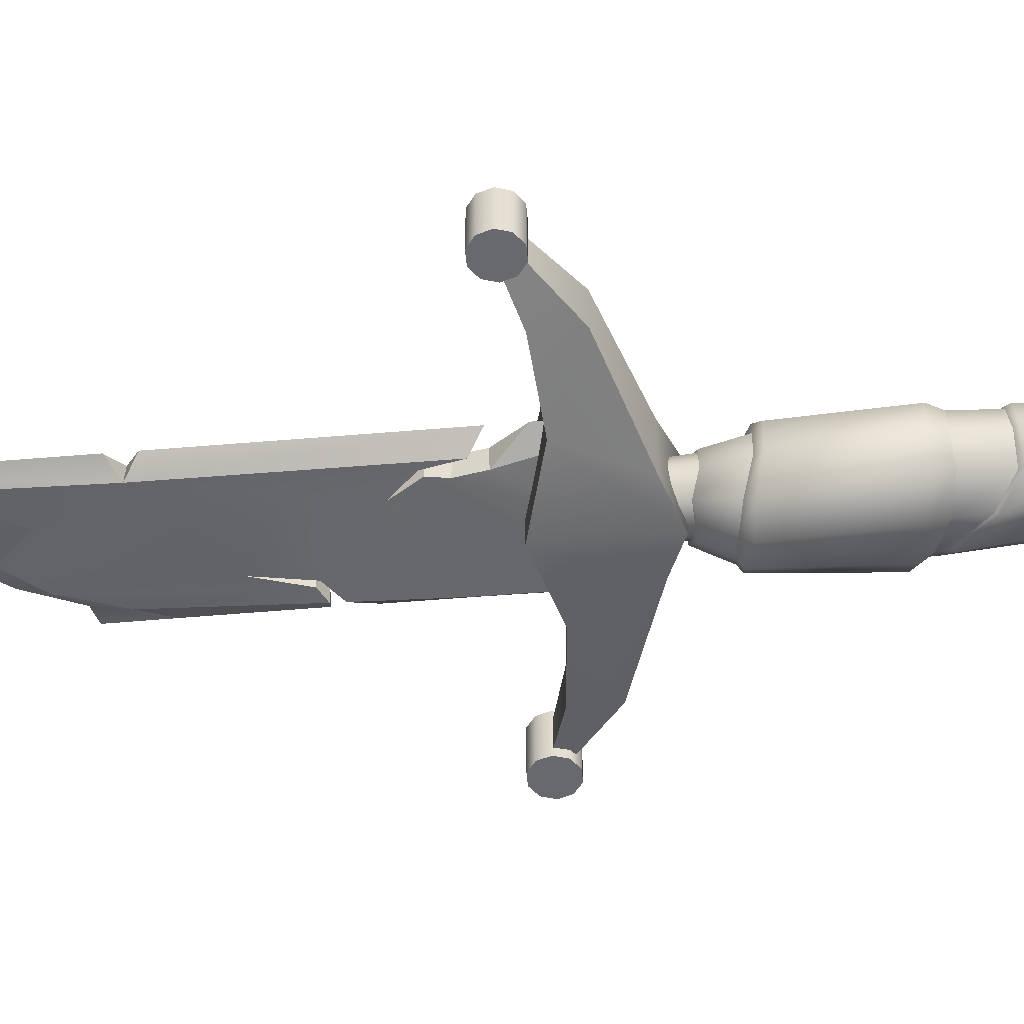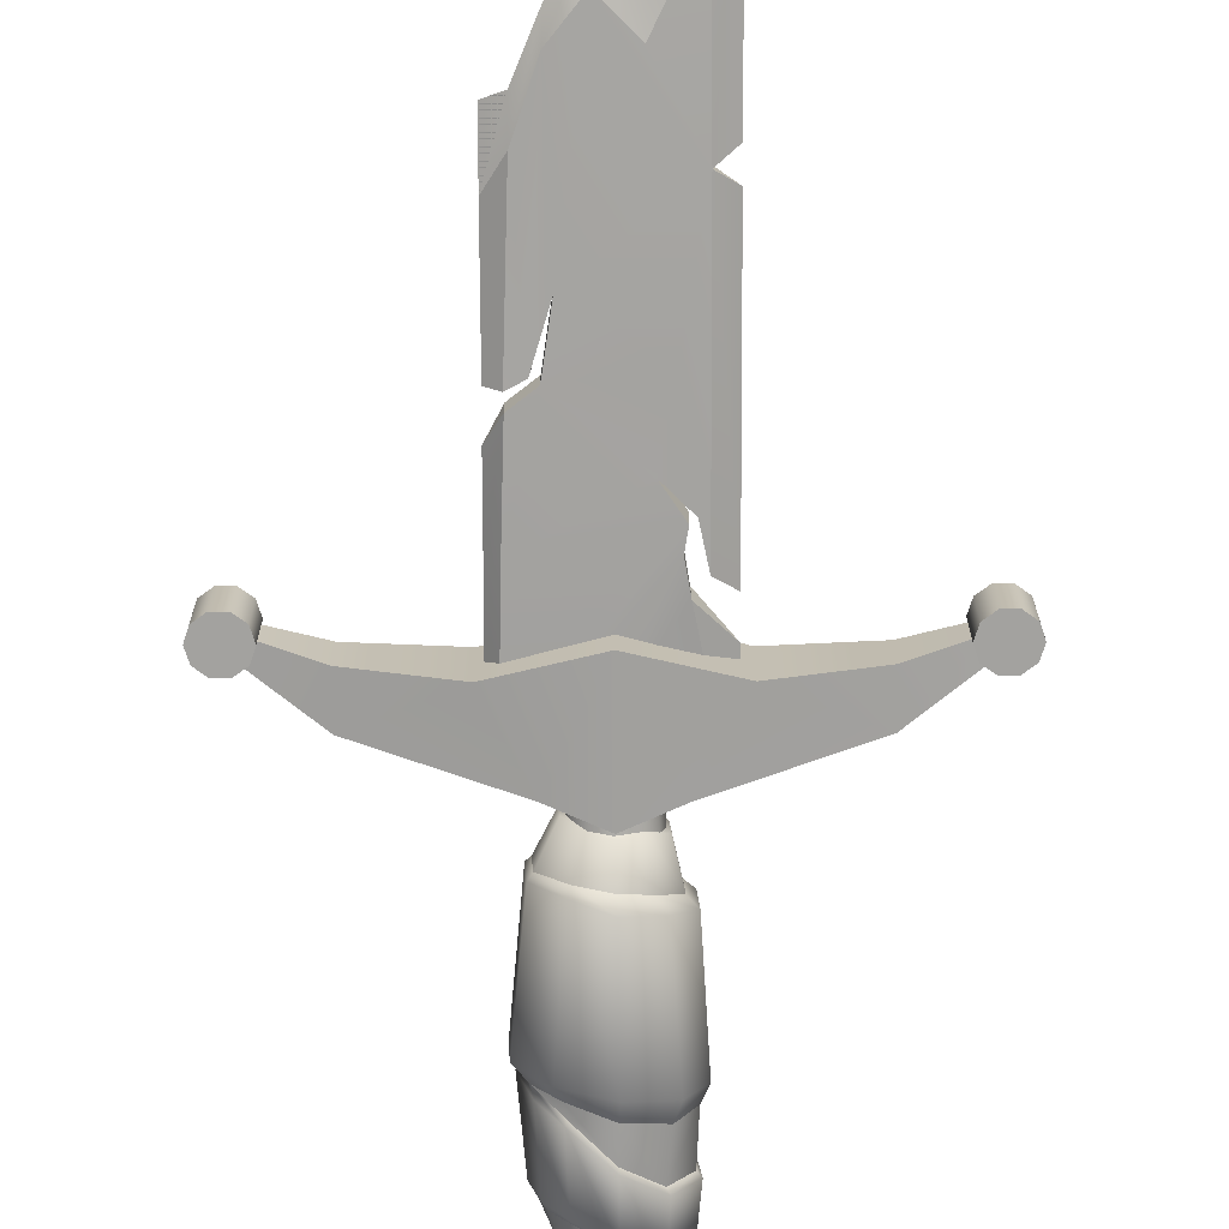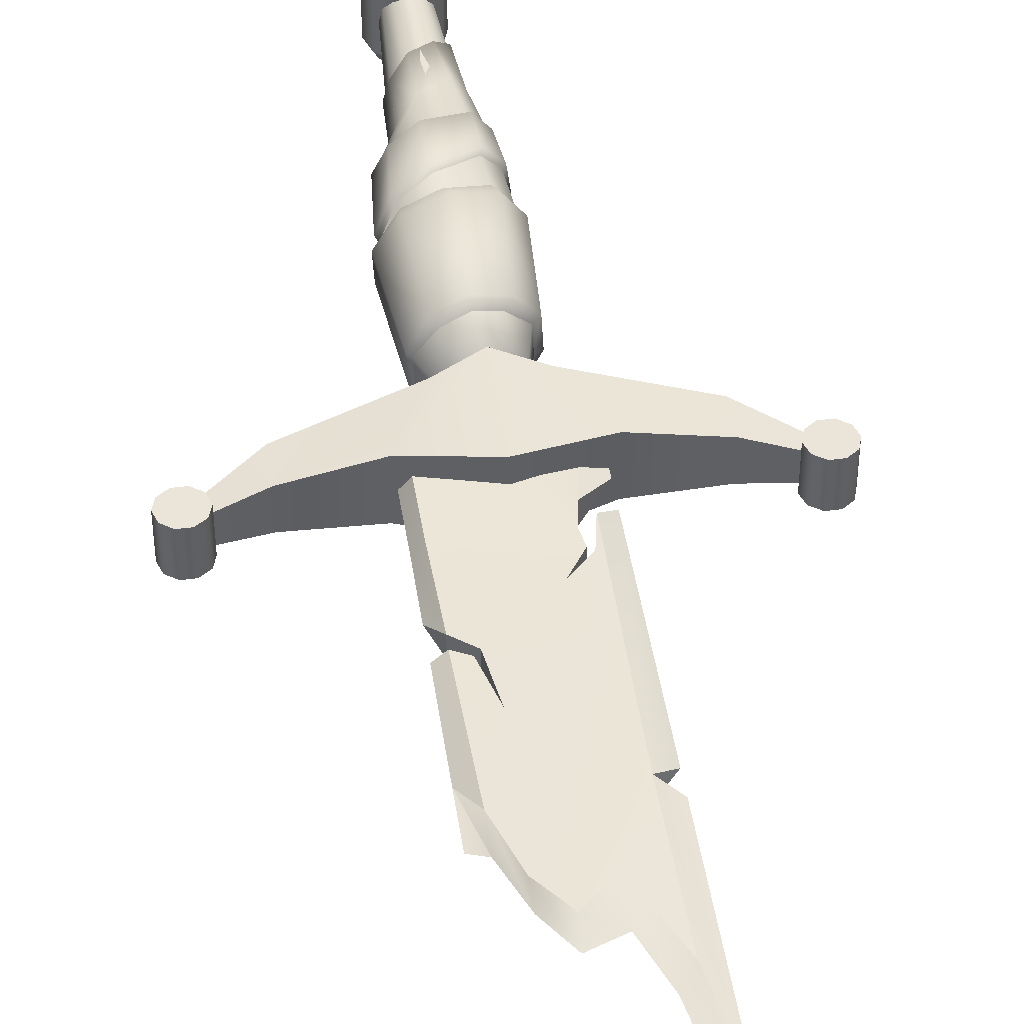
<metadata>
{"format":"obj","ext":"obj","renderer":"f3d","projection":"perspective","resolution":1024,"background":"white","views":[{"elev":-52.8,"azim":-84.8,"up":"+Z"},{"elev":-72.6,"azim":-179.8,"up":"+Z"},{"elev":45.3,"azim":171.5,"up":"+Z"}]}
</metadata>
<code>
v  -3.024 24.47 -0.5684
v  -3.021 23.19 -0.513
v  -2.384 23.19 -0.2666
v  -1.881 25.67 -0.05111
v  2.819 26.31 -0.5684
v  2.846 23.19 -0.5756
v  2.478 23.19 -1.016
v  2.407 26.6 -1.072
v  -1.716 26.69 -0.05111
v  -0.101 23.19 0.01836
v  1.359 23.19 0.01836
v  -1.846 27.44 -0.05111
v  -0.101 23.19 -1.044
v  -2.384 23.19 -0.8472
v  -1.907 25.64 -1.086
v  -1.721 26.7 -1.086
v  1.359 23.19 -1.044
v  -1.842 27.43 -1.086
v  2.454 23.19 0.01836
v  2.407 26.6 -0.06511
v  -2.309 41.29 -0.3996
v  -1.698 42.13 -0.5835
v  -3.021 49.34 -0.5835
v  -3.021 44.71 -0.5684
v  1.397 38.19 -0.8757
v  0.334 39.52 -0.8757
v  0.4193 40.55 -0.5835
v  1.368 39.16 -0.5835
v  0.334 39.52 -0.2612
v  -0.9053 40.05 -0.5835
v  -0.8737 38.29 -0.2612
v  -2.309 41.29 -0.7957
v  -0.8737 38.29 -0.8757
v  2.819 34.85 -0.5684
v  2.819 37.01 -0.5835
v  2.156 37.24 -0.5835
v  2.156 35.94 -0.2612
v  2.156 35.94 -0.8757
v  1.397 38.19 -0.2612
v  -2.196 35.55 -0.09312
v  -3.021 36.05 -0.5684
v  2.807 30.53 -0.5684
v  2.32 30.5 -1.001
v  1.182 32.7 -0.1491
v  -2.337 35.54 -1.044
v  1.182 32.7 -0.9877
v  2.319 30.52 -0.1368
v  1.692 30.83 -0.1431
v  1.753 30.8 -0.9947
v  -1.589 31.14 -0.09312
v  1.486 30.66 -0.09312
v  -1.589 31.14 -1.044
v  1.486 30.66 -1.044
v  2.305 30.02 -0.09312
v  2.819 29.15 -0.5684
v  2.305 30.02 -1.044
v  -3.021 35.06 -0.5684
v  -3.021 25.69 -0.5684
v  -2.316 26.21 -0.06511
v  -1.141 28.49 -0.06511
v  -2.053 27.58 -0.06511
v  -2.329 26.21 -1.072
v  -2.045 27.58 -1.072
v  -1.106 28.52 -1.072
v  -6.558 22.6 -1.503
v  -6.558 24.25 -1.503
v  -3.358 23.98 -1.901
v  -1.897 21.11 -1.928
v  -6.558 22.6 0.2882
v  -1.897 21.11 0.7134
v  -3.358 23.98 0.6863
v  -6.558 24.25 0.2882
v  6.244 24.25 -1.503
v  3.044 23.98 -1.901
v  3.044 23.98 0.6863
v  6.244 24.25 0.2882
v  -0.157 24.84 -2.22
v  1.583 21.11 -1.928
v  -0.157 20.45 -2.247
v  -0.157 20.45 1.072
v  1.583 21.11 0.7134
v  -0.157 24.84 1.045
v  6.244 22.6 -1.503
v  6.244 22.6 0.2882
v  8.318 24.13 -1.183
v  8.318 24.87 -1.183
v  8.318 24.87 -0.03187
v  8.318 24.13 -0.03187
v  -8.632 24.87 -1.183
v  -8.632 24.13 -1.183
v  -8.632 24.13 -0.03187
v  -8.632 24.87 -0.03187
v  -8.396 24.3 -1.602
v  -8.811 25.58 -1.602
v  -8.396 25.28 -1.602
v  -8.238 24.79 -1.602
v  -8.238 24.79 0.374
v  -8.396 25.28 0.374
v  -8.811 25.58 0.374
v  -9.323 25.58 -1.602
v  -9.323 25.58 0.374
v  -9.738 25.28 -1.602
v  -9.738 25.28 0.374
v  -9.897 24.79 -1.602
v  -9.897 24.79 0.374
v  -9.738 24.3 -1.602
v  -9.738 24.3 0.374
v  -9.323 24 -1.602
v  -9.323 24 0.374
v  -8.811 24 -1.602
v  -8.811 24 0.374
v  -8.396 24.3 0.374
v  9.431 24.3 -1.602
v  9.017 25.58 -1.602
v  9.431 25.28 -1.602
v  9.59 24.79 -1.602
v  9.59 24.79 0.374
v  9.431 25.28 0.374
v  9.017 25.58 0.374
v  8.504 25.58 -1.602
v  8.504 25.58 0.374
v  8.089 25.28 -1.602
v  8.089 25.28 0.374
v  7.931 24.79 -1.602
v  7.931 24.79 0.374
v  8.089 24.3 -1.602
v  8.089 24.3 0.374
v  8.504 24 -1.602
v  8.504 24 0.374
v  9.017 24 -1.602
v  9.017 24 0.374
v  9.431 24.3 0.374
v  1.186 18.87 -0.6176
v  1.009 21.22 -0.6176
v  0.8574 21.22 -0.05308
v  1.011 18.87 0.03578
v  0.4442 21.22 0.3602
v  0.533 18.87 0.5141
v  -0.1203 21.22 0.5114
v  -0.1203 18.87 0.6891
v  -0.6848 21.22 0.3602
v  -0.7737 18.87 0.5141
v  -1.098 21.22 -0.05308
v  -1.252 18.87 0.03578
v  -1.249 21.22 -0.6176
v  -1.427 18.87 -0.6176
v  -1.098 21.22 -1.182
v  -1.252 18.87 -1.271
v  -0.6848 21.22 -1.595
v  -0.7737 18.87 -1.749
v  -0.1203 21.22 -1.747
v  -0.1203 18.87 -1.924
v  0.4442 21.22 -1.595
v  0.533 18.87 -1.749
v  0.8574 21.22 -1.182
v  1.011 18.87 -1.271
v  1.096 7.698 -0.6176
v  1.315 12.72 -0.6176
v  1.122 12.72 0.09984
v  0.9331 7.698 -0.009389
v  0.5971 12.7 0.625
v  0.4879 7.698 0.4358
v  -0.1203 12.7 0.8173
v  -0.1203 7.698 0.5988
v  -0.8377 12.7 0.625
v  -0.7285 7.698 0.4358
v  -1.363 12.7 0.09984
v  -1.174 7.698 -0.009389
v  -1.555 12.7 -0.6176
v  -1.337 7.698 -0.6176
v  -1.363 12.7 -1.335
v  -1.174 7.698 -1.226
v  -0.8377 12.7 -1.86
v  -0.7285 7.698 -1.671
v  -0.1203 12.7 -2.052
v  -0.1203 7.698 -1.834
v  0.5971 12.7 -1.86
v  0.4879 7.698 -1.671
v  1.122 12.72 -1.335
v  0.9331 7.698 -1.226
v  0.7884 3.191 -0.6176
v  0.6666 3.191 -0.05308
v  0.334 3.191 0.3602
v  -0.1203 3.191 0.5114
v  -0.5747 3.191 0.3602
v  -0.9073 3.191 -0.05308
v  -1.029 3.191 -0.6176
v  -0.9073 3.191 -1.182
v  -0.5747 3.191 -1.595
v  -0.1203 3.191 -1.747
v  0.334 3.191 -1.595
v  0.6666 3.191 -1.182
v  0.7615 1.753 -2.361
v  0.2165 3.379 -2.361
v  0.7615 2.983 -2.361
v  0.9612 2.368 -2.361
v  1.242 2.368 0.659
v  1.242 2.368 -1.905
v  0.981 3.173 -1.905
v  0.981 3.173 0.659
v  0.2966 3.67 -1.905
v  0.2966 3.67 0.659
v  -0.5495 3.67 -1.905
v  -0.5495 3.67 0.659
v  -1.234 3.173 -1.905
v  -1.234 3.173 0.659
v  -1.495 2.368 -1.905
v  -1.495 2.368 0.659
v  -1.234 1.563 -1.905
v  -1.234 1.563 0.659
v  -0.5495 1.066 -1.905
v  -0.5495 1.066 0.659
v  0.2966 1.066 -1.905
v  0.2966 1.066 0.659
v  0.981 1.563 -1.905
v  0.981 1.563 0.659
v  0.2165 1.357 1.185
v  0.7615 1.753 1.185
v  0.9612 2.368 1.185
v  0.7615 2.983 1.185
v  -0.4694 3.379 1.185
v  -1.014 2.983 1.185
v  -1.214 2.368 1.185
v  -1.014 1.753 1.185
v  0.2165 3.379 1.185
v  -0.4694 1.357 1.185
v  0.2165 1.357 -2.361
v  -0.4694 3.379 -2.361
v  -0.4694 1.357 -2.361
v  -1.014 2.983 -2.361
v  -1.014 1.753 -2.361
v  -1.214 2.368 -2.361
v  -0.5698 6.018 0.5628
v  -1.168 5.535 0.003123
v  0.9222 6.998 0.0004658
v  0.294 6.505 0.5898
v  0.08392 18.65 1.471
v  -0.04257 13.93 1.237
v  1.473 14.2 0.7872
v  1.273 18.8 0.974
v  2.382 14.49 -0.2493
v  1.959 19.03 -0.1804
v  2.318 14.53 -1.476
v  1.884 19.04 -1.552
v  1.306 14.3 -2.425
v  0.9346 18.99 -2.56
v  -0.2494 14.05 -2.734
v  -0.2039 18.68 -2.907
v  -1.7 13.91 -2.283
v  -1.389 18.56 -2.47
v  -2.368 13.89 -1.254
v  -2.112 18.25 -1.315
v  -2.305 13.86 -0.02702
v  -2.037 18.24 0.05573
v  -1.533 13.81 0.929
v  -1.193 18.53 1.12
v  -1.4 20.02 -0.1476
v  -0.7798 20.2 0.498
v  1.161 20.46 -0.2909
v  -1.446 20.01 -0.9796
v  0.06837 18.99 1.132
v  1.008 19.11 0.7244
v  1.801 19.17 -0.2232
v  1.738 19.2 -1.349
v  0.8435 19.21 -2.222
v  -0.1353 19.1 -2.51
v  -1.044 18.91 -2.102
v  -1.781 18.57 -1.155
v  -1.718 18.53 -0.0293
v  -0.8788 18.82 0.8442
v  -0.07966 20.11 0.7108
v  0.615 20.2 0.4095
v  1.115 20.48 -1.123
v  0.4933 20.27 -1.768
v  -0.2302 20.19 -1.981
v  -0.9015 20.27 -1.68
v  0.1635 13.6 1.128
v  1.438 13.72 0.6024
v  -1.328 13.25 0.7737
v  -2.013 13.31 -0.05317
v  -2.113 13.3 -1.166
v  -1.477 13.2 -2.044
v  -0.2322 13.39 -2.443
v  1.086 13.82 -2.174
v  1.855 13.95 -1.441
v  2.075 14.01 -0.2849
v  0.3147 6.959 -1.789
v  -1.327 5.629 -0.7179
v  -1.056 6.089 -1.431
v  -0.3843 6.458 -1.828
v  1.17 7.239 -0.6353
v  0.8844 7.237 -1.378
v  0.2809 8.682 0.7305
v  0.8715 9.226 0.2894
v  1.253 10.46 0.3745
v  0.3616 10.22 0.9258
v  -0.8684 7.81 0.4887
v  -1.113 9.617 0.5785
v  -1.371 7.635 -0.1294
v  -1.696 9.628 -0.09299
v  -1.405 7.737 -0.9763
v  -1.843 9.578 -1.057
v  -1.232 9.603 -1.743
v  -0.9661 7.971 -1.639
v  -0.2123 10.05 -2.075
v  -0.1879 8.636 -1.941
v  0.8409 10.56 -1.934
v  0.5376 9.184 -1.771
v  1.473 10.69 -1.337
v  1.092 9.508 -1.275
v  1.771 10.71 -0.3385
v  1.267 9.513 -0.3698
v  0.3781 13.04 1.271
v  1.544 13.48 0.581
v  -1.2 11.93 0.8117
v  -1.878 11.71 0.009799
v  -2.032 11.61 -1.139
v  -1.322 11.57 -1.972
v  -0.2008 12.26 -2.372
v  0.977 13.39 -2.247
v  0.4022 10.4 1.103
v  1.398 10.67 0.4886
v  1.646 13.24 0.6676
v  0.4457 12.85 1.402
v  -1.215 9.75 0.7133
v  -1.279 11.67 0.9155
v  -1.861 9.745 -0.03119
v  -2.021 11.53 0.0583
v  -2.022 9.685 -1.1
v  -2.188 11.43 -1.17
v  -1.346 9.704 -1.862
v  -1.427 11.39 -2.059
v  -0.2196 12.11 -2.487
v  -0.2265 10.15 -2.231
v  1.047 13.27 -2.349
v  0.9324 10.77 -2.079
v  1.77 13.59 -1.53
v  1.624 10.93 -1.411
v  2.224 13.8 -0.2395
v  1.962 10.98 -0.3016
g Sword_Sword
f 1 2 3
f 3 4 1
f 5 6 7
f 7 8 5
f 9 10 11
f 11 12 9
f 13 14 15
f 13 15 16
f 10 9 4
f 10 4 3
f 17 13 16
f 16 18 17
f 12 11 19
f 19 20 12
f 14 2 1
f 1 15 14
f 21 22 23
f 23 24 21
f 25 26 27
f 27 28 25
f 29 27 30
f 30 31 29
f 32 22 30
f 30 33 32
f 31 30 22
f 22 21 31
f 33 30 27
f 27 26 33
f 34 35 36
f 36 37 34
f 24 23 22
f 22 32 24
f 7 17 18
f 18 8 7
f 28 36 38
f 38 25 28
f 39 28 27
f 27 29 39
f 20 19 6
f 6 5 20
f 36 35 34
f 34 38 36
f 40 21 24
f 24 41 40
f 42 43 38
f 38 34 42
f 40 44 29
f 29 31 40
f 45 32 33
f 40 31 21
f 45 33 26
f 26 46 45
f 44 39 29
f 45 41 24
f 24 32 45
f 46 26 25
f 47 37 48
f 49 46 25
f 25 38 49
f 42 34 37
f 37 47 42
f 50 51 44
f 44 40 50
f 52 45 46
f 46 53 52
f 54 55 56
f 41 45 40
f 45 57 40
f 58 59 40
f 40 57 58
f 5 8 56
f 56 55 5
f 60 51 50
f 60 50 61
f 62 45 52
f 52 63 62
f 59 61 50
f 50 40 59
f 52 53 64
f 52 64 63
f 20 51 60
f 58 57 45
f 45 62 58
f 64 53 8
f 20 54 51
f 8 53 56
f 5 55 54
f 54 20 5
f 20 60 12
f 18 64 8
f 15 1 4
f 4 9 16
f 16 15 4
f 12 60 64
f 64 18 12
f 18 16 9
f 9 12 18
f 61 63 64
f 64 60 61
f 61 59 62
f 62 63 61
f 58 62 59
f 56 53 51
f 51 54 56
f 44 51 53
f 53 46 44
f 43 47 48
f 48 49 43
f 42 47 43
f 38 43 49
f 37 36 28
f 28 39 37
f 48 37 39
f 39 44 48
f 49 48 44
f 44 46 49
f 65 66 67
f 67 68 65
f 69 70 71
f 71 72 69
f 65 68 70
f 70 69 65
f 73 74 75
f 75 76 73
f 77 74 78
f 78 79 77
f 80 81 75
f 75 82 80
f 79 78 81
f 81 80 79
f 77 67 71
f 71 82 77
f 67 77 79
f 79 68 67
f 70 80 82
f 82 71 70
f 68 79 80
f 80 70 68
f 74 77 82
f 82 75 74
f 74 73 83
f 83 78 74
f 81 84 76
f 76 75 81
f 78 83 84
f 84 81 78
f 67 66 72
f 72 71 67
f 85 83 73
f 73 86 85
f 86 73 76
f 76 87 86
f 87 76 84
f 84 88 87
f 88 84 83
f 83 85 88
f 89 66 65
f 65 90 89
f 90 65 69
f 69 91 90
f 91 69 72
f 72 92 91
f 92 72 66
f 66 89 92
f 93 94 95
f 95 96 93
f 97 96 95
f 95 98 97
f 98 95 94
f 94 99 98
f 99 94 100
f 100 101 99
f 101 100 102
f 102 103 101
f 103 102 104
f 104 105 103
f 105 104 106
f 106 107 105
f 107 106 108
f 108 109 107
f 109 108 110
f 110 111 109
f 111 110 93
f 93 112 111
f 112 93 96
f 96 97 112
f 112 99 101
f 101 111 112
f 112 97 98
f 98 99 112
f 111 101 103
f 103 109 111
f 93 110 100
f 100 94 93
f 110 108 102
f 102 100 110
f 113 114 115
f 115 116 113
f 117 116 115
f 115 118 117
f 118 115 114
f 114 119 118
f 119 114 120
f 120 121 119
f 121 120 122
f 122 123 121
f 123 122 124
f 124 125 123
f 125 124 126
f 126 127 125
f 127 126 128
f 128 129 127
f 129 128 130
f 130 131 129
f 131 130 113
f 113 132 131
f 132 113 116
f 116 117 132
f 132 119 121
f 121 131 132
f 132 117 118
f 118 119 132
f 131 121 123
f 123 129 131
f 113 130 120
f 120 114 113
f 130 128 122
f 122 120 130
f 133 134 135
f 135 136 133
f 136 135 137
f 137 138 136
f 138 137 139
f 139 140 138
f 140 139 141
f 141 142 140
f 142 141 143
f 143 144 142
f 144 143 145
f 145 146 144
f 146 145 147
f 147 148 146
f 148 147 149
f 149 150 148
f 150 149 151
f 151 152 150
f 152 151 153
f 153 154 152
f 154 153 155
f 155 156 154
f 156 155 134
f 134 133 156
f 157 158 159
f 159 160 157
f 160 159 161
f 161 162 160
f 162 161 163
f 163 164 162
f 164 163 165
f 165 166 164
f 166 165 167
f 167 168 166
f 168 167 169
f 169 170 168
f 170 169 171
f 171 172 170
f 172 171 173
f 173 174 172
f 174 173 175
f 175 176 174
f 176 175 177
f 177 178 176
f 178 177 179
f 179 180 178
f 180 179 158
f 158 157 180
f 181 157 160
f 160 182 181
f 182 160 162
f 162 183 182
f 183 162 164
f 164 184 183
f 184 164 166
f 166 185 184
f 185 166 168
f 168 186 185
f 186 168 170
f 170 187 186
f 187 170 172
f 172 188 187
f 188 172 174
f 174 189 188
f 189 174 176
f 176 190 189
f 190 176 178
f 178 191 190
f 191 178 180
f 180 192 191
f 192 180 157
f 157 181 192
f 193 194 195
f 195 196 193
f 197 198 199
f 199 200 197
f 200 199 201
f 201 202 200
f 202 201 203
f 203 204 202
f 204 203 205
f 205 206 204
f 206 205 207
f 207 208 206
f 208 207 209
f 209 210 208
f 210 209 211
f 211 212 210
f 212 211 213
f 213 214 212
f 214 213 215
f 215 216 214
f 216 215 198
f 198 197 216
f 217 218 219
f 219 220 217
f 221 222 223
f 223 224 221
f 225 221 224
f 224 226 225
f 193 227 228
f 228 194 193
f 227 229 230
f 230 228 227
f 109 103 105
f 105 107 109
f 108 106 104
f 104 102 108
f 128 126 124
f 124 122 128
f 129 123 125
f 125 127 129
f 220 225 226
f 226 217 220
f 229 231 232
f 232 230 229
f 195 199 198
f 198 196 195
f 196 198 215
f 215 193 196
f 193 215 213
f 213 227 193
f 227 213 211
f 211 229 227
f 229 211 209
f 209 231 229
f 231 209 207
f 207 232 231
f 232 207 205
f 205 230 232
f 230 205 203
f 203 228 230
f 228 203 201
f 201 194 228
f 194 201 199
f 199 195 194
f 219 197 200
f 200 220 219
f 220 200 202
f 202 225 220
f 225 202 204
f 204 221 225
f 221 204 206
f 206 222 221
f 222 206 208
f 208 223 222
f 223 208 210
f 210 224 223
f 224 210 212
f 212 226 224
f 226 212 214
f 214 217 226
f 217 214 216
f 216 218 217
f 218 216 197
f 197 219 218
f 233 234 235
f 235 236 233
f 237 238 239
f 239 240 237
f 240 239 241
f 241 242 240
f 242 241 243
f 243 244 242
f 244 243 245
f 245 246 244
f 246 245 247
f 247 248 246
f 248 247 249
f 249 250 248
f 250 249 251
f 251 252 250
f 252 251 253
f 253 254 252
f 254 253 255
f 255 256 254
f 256 255 238
f 238 237 256
f 257 258 259
f 259 260 257
f 261 237 240
f 240 262 261
f 262 240 242
f 242 263 262
f 263 242 244
f 244 264 263
f 264 244 246
f 246 265 264
f 265 246 248
f 248 266 265
f 266 248 250
f 250 267 266
f 267 250 252
f 252 268 267
f 268 252 254
f 254 269 268
f 269 254 256
f 256 270 269
f 270 256 237
f 237 261 270
f 271 261 262
f 262 272 271
f 272 262 263
f 263 259 272
f 259 263 264
f 264 273 259
f 273 264 265
f 265 274 273
f 274 265 266
f 266 275 274
f 275 266 267
f 267 276 275
f 276 267 268
f 268 260 276
f 260 268 269
f 269 257 260
f 257 269 270
f 270 258 257
f 258 270 261
f 261 271 258
f 239 238 277
f 277 278 239
f 238 255 279
f 279 277 238
f 279 255 253
f 253 280 279
f 280 253 251
f 251 281 280
f 251 249 282
f 282 281 251
f 282 249 247
f 247 283 282
f 283 247 245
f 245 284 283
f 284 245 243
f 243 285 284
f 285 243 241
f 241 286 285
f 241 239 278
f 278 286 241
f 259 258 271
f 271 272 259
f 273 274 275
f 275 276 273
f 260 259 273
f 273 276 260
f 287 288 289
f 289 290 287
f 235 234 288
f 288 291 235
f 288 287 292
f 292 291 288
f 293 294 295
f 295 296 293
f 297 293 296
f 296 298 297
f 299 297 298
f 298 300 299
f 301 299 300
f 300 302 301
f 301 302 303
f 303 304 301
f 304 303 305
f 305 306 304
f 306 305 307
f 307 308 306
f 308 307 309
f 309 310 308
f 310 309 311
f 311 312 310
f 294 312 311
f 311 295 294
f 278 277 313
f 313 314 278
f 277 279 315
f 315 313 277
f 280 316 315
f 315 279 280
f 281 317 316
f 316 280 281
f 281 282 318
f 318 317 281
f 283 319 318
f 318 282 283
f 284 320 319
f 319 283 284
f 285 320 284
f 278 314 286
f 321 322 323
f 323 324 321
f 325 321 324
f 324 326 325
f 327 325 326
f 326 328 327
f 329 327 328
f 328 330 329
f 331 329 330
f 330 332 331
f 331 332 333
f 333 334 331
f 334 333 335
f 335 336 334
f 336 335 337
f 337 338 336
f 338 337 339
f 339 340 338
f 322 340 339
f 339 323 322
f 324 323 314
f 314 313 324
f 322 321 296
f 296 295 322
f 326 324 313
f 313 315 326
f 321 325 298
f 298 296 321
f 328 326 315
f 315 316 328
f 327 300 298
f 298 325 327
f 330 328 316
f 316 317 330
f 327 329 302
f 302 300 327
f 332 330 317
f 317 318 332
f 331 303 302
f 302 329 331
f 332 318 319
f 319 333 332
f 334 305 303
f 303 331 334
f 333 319 320
f 320 335 333
f 336 307 305
f 305 334 336
f 335 320 285
f 285 337 335
f 338 309 307
f 307 336 338
f 337 285 286
f 286 339 337
f 340 311 309
f 309 338 340
f 323 339 286
f 286 314 323
f 340 322 295
f 295 311 340
f 235 294 293
f 293 236 235
f 236 293 297
f 297 233 236
f 233 297 299
f 299 234 233
f 234 299 301
f 301 288 234
f 288 301 304
f 304 289 288
f 289 304 306
f 306 290 289
f 290 306 308
f 308 287 290
f 287 308 310
f 310 292 287
f 292 310 312
f 312 291 292
f 291 312 294
f 294 235 291

</code>
